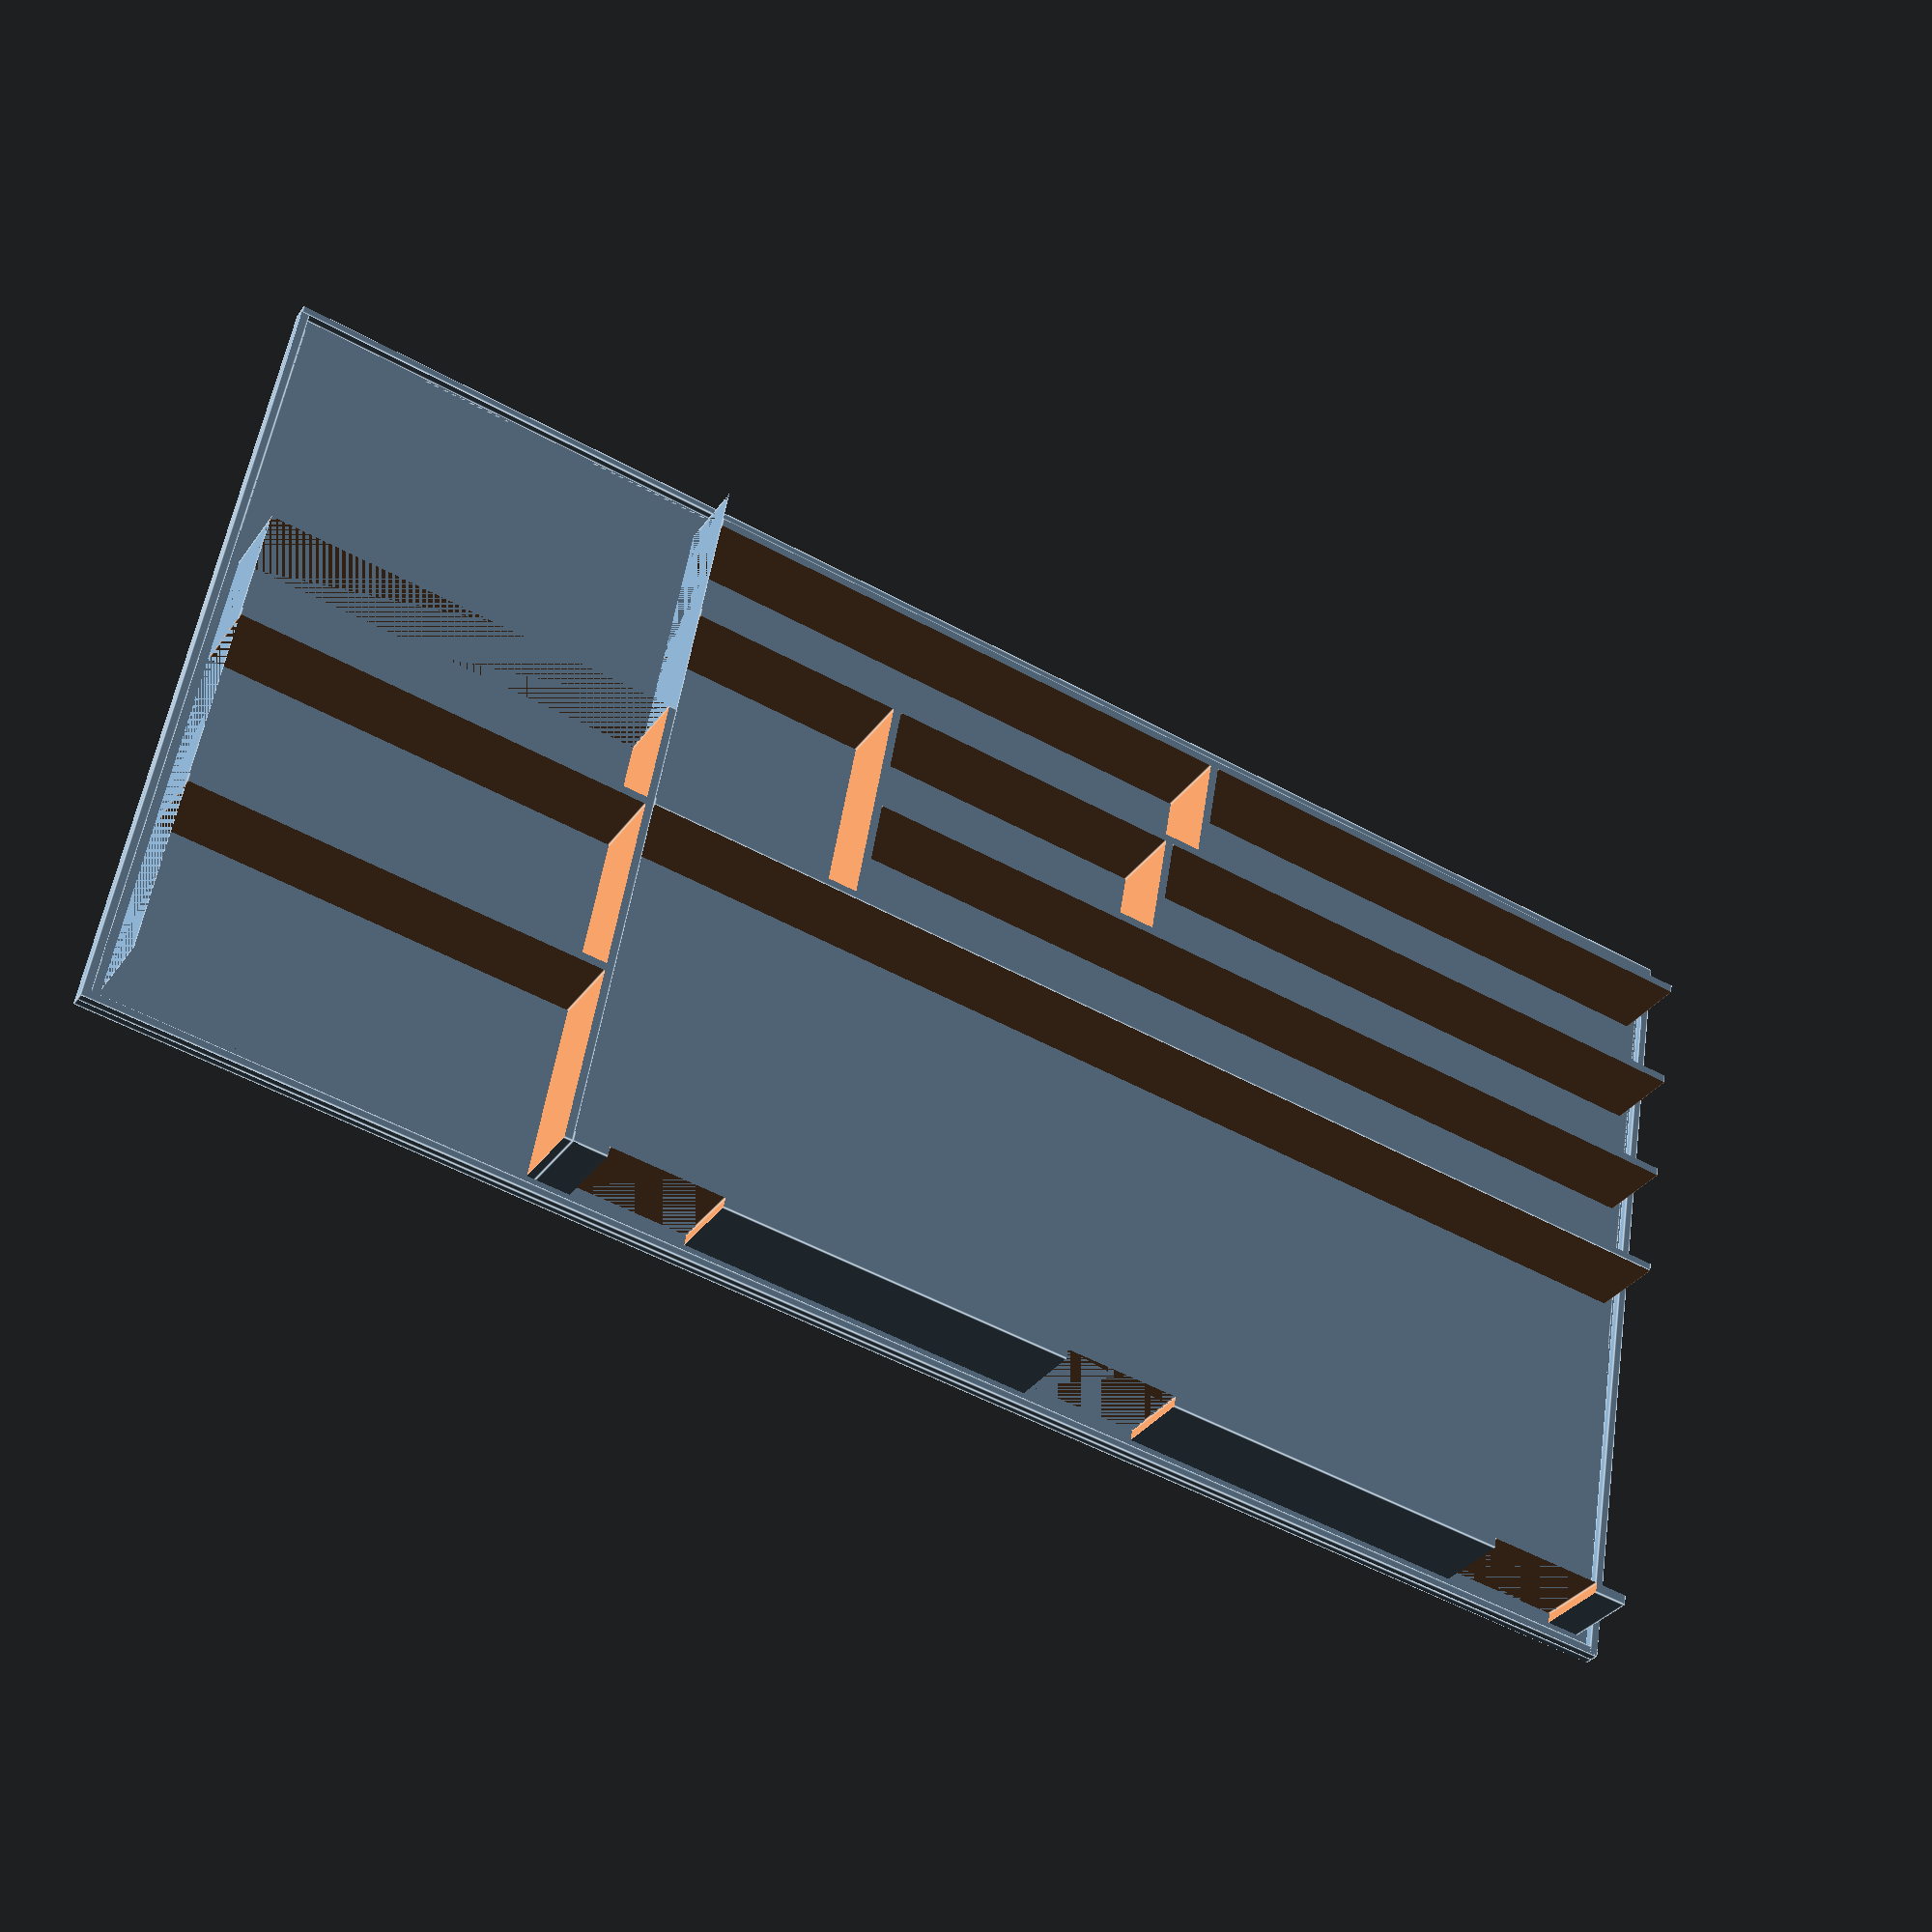
<openscad>
generate_box = false;//true to generate box, false for lid

//breadboard size
length = 165.1; //longer side of the breadboard
width = 54.5; //shorter side of the breadboard. Include dovetails if it exists.
height = 10; //height of the breadboard

dovetail_width = 1.5; //width of the dovetailes sticking out on the longer side
front_dovetail = true; //true if you want the dovetail sticking out on the long side to be facing you. 

//jumper wires. Makes 7 compartments based on these numberes
long_wire = 128; //longest jumper wire in the set plus. Must be decently shorter than length of the breadboard.
wire_height = 8; //length of the bent part of the wire

wire_clearance = 5; //minimum extra width for jumper wires

//batteries. 2 x 9V, 1 x AA
AA_diameter = 16;
9V_Width = 27;
battery_length = 60; //length of battery including clearence for fingers for both battery types

//misc
clearence = 0.2; //general clearence for misc components
wall_width = 1.2; //width of walls
max_height = 20; //max height of the contents of the box

//constants with clearence
Clength = length + clearence*2;
Cwidth = width + clearence*2;
Cheight = height + clearence;
Cdovetail_width = dovetail_width + clearence;

Clong_wire = long_wire + wire_clearance;
Cwire_height = wire_height*2;

CAA_diameter = AA_diameter + clearence*2;
C9V_Width = 9V_Width + clearence*2;
Cbattery_length = battery_length + clearence*2;

Cmax_height = max_height + clearence*2;

//Other calculated
TLength = Clength + Cbattery_length + wall_width*3; //total length
TWidth = Cwidth + Cdovetail_width + Cwire_height*3 + wire_height + wall_width*6; //total width
THeight = Cmax_height + wall_width*2; //total height

if (generate_box == true) { //generate box
    difference () { //cut away sections from main body
        cube([TLength, TWidth, THeight]); //main body
        
        if(front_dovetail == true) {
            translate([wall_width, wall_width + Cdovetail_width, wall_width]) { //breadboard
                cube([Clength, Cwidth, THeight]); 
                translate([Cdovetail_width*3, -Cdovetail_width, 0]) { //dovetail cutoff
                    cube([Cdovetail_width*10, Cdovetail_width, THeight]);
                }
                translate([Clength/2-Cdovetail_width*5, -Cdovetail_width, 0]) {
                    cube([Cdovetail_width*10, Cdovetail_width, THeight]);
                }
                translate([Clength-Cdovetail_width*3-Cdovetail_width*10, -Cdovetail_width, 0]) {
                    cube([Cdovetail_width*10, Cdovetail_width, THeight]);
                }
            }
        } else {
            translate([wall_width, wall_width, wall_width]) { //breadboard
                cube([Clength, Cwidth, THeight]); 
                translate([Cdovetail_width*3, Cwidth, 0]) { //dovetail cutoff
                    cube([Cdovetail_width*10, Cdovetail_width, THeight]);
                }
                translate([Clength/2-Cdovetail_width*5, Cwidth, 0]) {
                    cube([Cdovetail_width*10, Cdovetail_width, THeight]);
                }
                translate([Clength-Cdovetail_width*3-Cdovetail_width*10, Cwidth, 0]) {
                    cube([Cdovetail_width*10, Cdovetail_width, THeight]);
                }
            }
        }
        translate([wall_width, wall_width, wall_width + Cheight]) { //top of breadboard
            cube([Clength, Cwidth + Cdovetail_width, THeight]);
        }
        
        translate([wall_width, wall_width + Cdovetail_width + Cwidth + wall_width, wall_width]) { //jumper wire and other long compartments
            cube([Clong_wire, Cwire_height, THeight]);
            translate([0, wall_width + Cwire_height, 0]) {
                cube([Clong_wire*2/3 - wall_width, Cwire_height, THeight]);
            }
            translate([Clong_wire + wall_width, 0, 0]) {
                cube([Clength - Clong_wire - wall_width, Cwire_height * 2 + wall_width, THeight]);
            }
            translate([Clong_wire*2/3, wall_width + Cwire_height, 0]) {
                cube([Clong_wire*1/3, Cwire_height, THeight]);
            }
            translate([0, wall_width + Cwire_height*2 + wall_width, 0]) {
                cube([Clength/2 - wall_width/2, Cwire_height, THeight]);
            }
            translate([Clength/2 + wall_width/2, wall_width + Cwire_height*2 + wall_width, 0]) {
                cube([Clength/2 - wall_width/2, Cwire_height, THeight]);
            }
            translate([0, wall_width + Cwire_height*3 + wall_width*2, 0]) {
                cube([Clength, wire_height, THeight]);
            }
        }
        translate([wall_width, wall_width + Cdovetail_width + Cwidth, wall_width + Cheight]) { //top of jumperes
            cube([Clength, Cwidth + Cdovetail_width + wall_width, THeight]);
        }
        
        translate([Clength + wall_width*2, wall_width, wall_width]) { //batteries
            cube([Cbattery_length, C9V_Width, THeight]);
            translate([0, C9V_Width + wall_width, 0]) {
            cube([Cbattery_length, C9V_Width, THeight]);
            }
            translate([0, C9V_Width*2 + wall_width*2, 0]) {
            cube([Cbattery_length, CAA_diameter, THeight]);
            }
        }
        translate([Clength + wall_width, wall_width, wall_width + Cheight]) { //top of batteries
            cube([Cbattery_length + wall_width, C9V_Width*2 + wall_width*2 + CAA_diameter, THeight]);
        }
        
        translate([Clength + wall_width*2, C9V_Width*2 + wall_width*4 + CAA_diameter, wall_width]) { //misc parts
            cube([Cbattery_length, TWidth - (C9V_Width*2 + wall_width*5 + CAA_diameter), THeight]);
        }
    }
} else { //generate lid
    translate([-wall_width - clearence, -wall_width - clearence, THeight]) { //lid
                cube([TLength + wall_width*2 + clearence*2, TWidth + wall_width*2 + clearence*2, wall_width]);
    }
    translate([-wall_width - clearence, -wall_width - clearence, THeight - wall_width]) { //ledge
                cube([TLength + wall_width*2 + clearence*2, wall_width, wall_width]);
    }
    translate([-wall_width - clearence, -wall_width - clearence, THeight - wall_width]) { 
                cube([wall_width, TWidth + wall_width*2 + clearence*2, wall_width]);
    }
    translate([-wall_width - clearence, TWidth + clearence, THeight - wall_width]) { //ledge
                cube([TLength + wall_width*2 + clearence*2, wall_width, wall_width]);
    }
    translate([TLength + clearence, -wall_width - clearence, THeight - wall_width]) { 
                cube([wall_width, TWidth + wall_width*2 + clearence*2, wall_width]);
    }
    intersection() {
        union() {
            translate([wall_width + clearence, wall_width + clearence, wall_width + Cheight]) { //top of breadboard
                cube([Clength - clearence, Cwidth + Cdovetail_width - clearence, THeight]);
            }
            translate([wall_width + clearence, wall_width + Cdovetail_width + Cwidth, wall_width + Cheight]) { //top of jumperes
                cube([Clength - clearence, Cwidth + Cdovetail_width + wall_width, THeight]);
            }
            translate([Clength + wall_width, wall_width + clearence, wall_width + Cheight]) { //top of batteries
                cube([Cbattery_length + wall_width, C9V_Width*2 + wall_width*2 + CAA_diameter - clearence, THeight]);
            }
        }
        
        difference () { //cut away sections from main body
            cube([TLength, TWidth, THeight]); //main body
            
            if(front_dovetail == true) {
                translate([wall_width, wall_width + Cdovetail_width, wall_width]) { //breadboard
                    cube([Clength, Cwidth, THeight]); 
                    translate([Cdovetail_width*3, -Cdovetail_width, 0]) { //dovetail cutoff
                        cube([Cdovetail_width*10, Cdovetail_width, THeight]);
                    }
                    translate([Clength/2-Cdovetail_width*5, -Cdovetail_width, 0]) {
                        cube([Cdovetail_width*10, Cdovetail_width, THeight]);
                    }
                    translate([Clength-Cdovetail_width*3-Cdovetail_width*10, -Cdovetail_width, 0]) {
                        cube([Cdovetail_width*10, Cdovetail_width, THeight]);
                    }
                }
            } else {
                translate([wall_width, wall_width, wall_width]) { //breadboard
                    cube([Clength, Cwidth, THeight]); 
                    translate([Cdovetail_width*3, Cwidth, 0]) { //dovetail cutoff
                        cube([Cdovetail_width*10, Cdovetail_width, THeight]);
                    }
                    translate([Clength/2-Cdovetail_width*5, Cwidth, 0]) {
                        cube([Cdovetail_width*10, Cdovetail_width, THeight]);
                    }
                    translate([Clength-Cdovetail_width*3-Cdovetail_width*10, Cwidth, 0]) {
                        cube([Cdovetail_width*10, Cdovetail_width, THeight]);
                    }
                }
            }
            
            translate([wall_width, wall_width + Cdovetail_width + Cwidth + wall_width, wall_width]) { //jumper wire and other long compartments
                cube([Clong_wire, Cwire_height, THeight]);
                translate([0, wall_width + Cwire_height, 0]) {
                    cube([Clong_wire*2/3 - wall_width, Cwire_height, THeight]);
                }
                translate([Clong_wire + wall_width, 0, 0]) {
                    cube([Clength - Clong_wire - wall_width, Cwire_height * 2 + wall_width, THeight]);
                }
                translate([Clong_wire*2/3, wall_width + Cwire_height, 0]) {
                    cube([Clong_wire*1/3, Cwire_height, THeight]);
                }
                translate([0, wall_width + Cwire_height*2 + wall_width, 0]) {
                    cube([Clength/2 - wall_width/2, Cwire_height, THeight]);
                }
                translate([Clength/2 + wall_width/2, wall_width + Cwire_height*2 + wall_width, 0]) {
                    cube([Clength/2 - wall_width/2, Cwire_height, THeight]);
                }
                translate([0, wall_width + Cwire_height*3 + wall_width*2, 0]) {
                    cube([Clength, wire_height, THeight]);
                }
            }
            
            translate([Clength + wall_width*2, wall_width, wall_width]) { //batteries
                cube([Cbattery_length, C9V_Width, THeight]);
                translate([0, C9V_Width + wall_width, 0]) {
                cube([Cbattery_length, C9V_Width, THeight]);
                }
                translate([0, C9V_Width*2 + wall_width*2, 0]) {
                cube([Cbattery_length, CAA_diameter, THeight]);
                }
            }
            
            translate([Clength + wall_width*2, C9V_Width*2 + wall_width*4 + CAA_diameter, wall_width]) { //misc parts
                cube([Cbattery_length, TWidth - (C9V_Width*2 + wall_width*5 + CAA_diameter), THeight]);
            }
        }
    }
}
</openscad>
<views>
elev=212.6 azim=170.3 roll=29.3 proj=p view=edges
</views>
